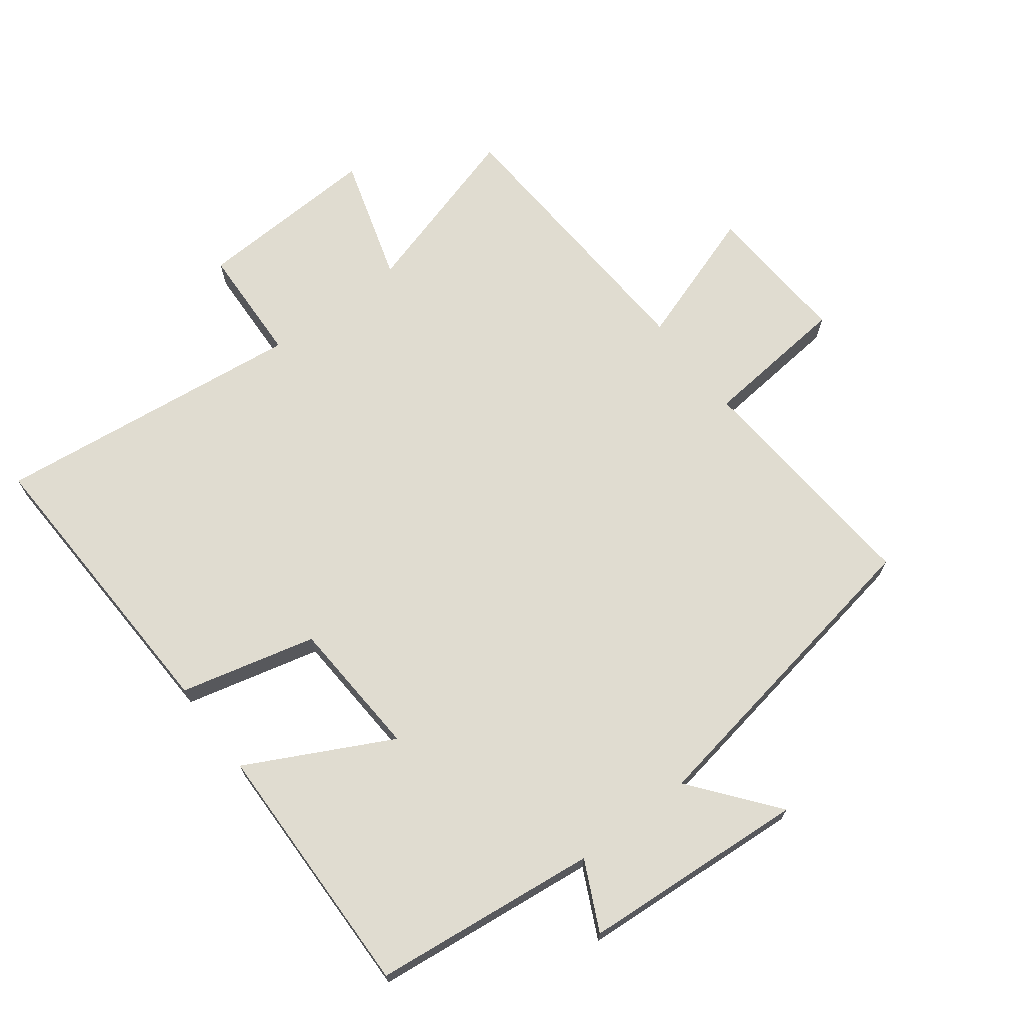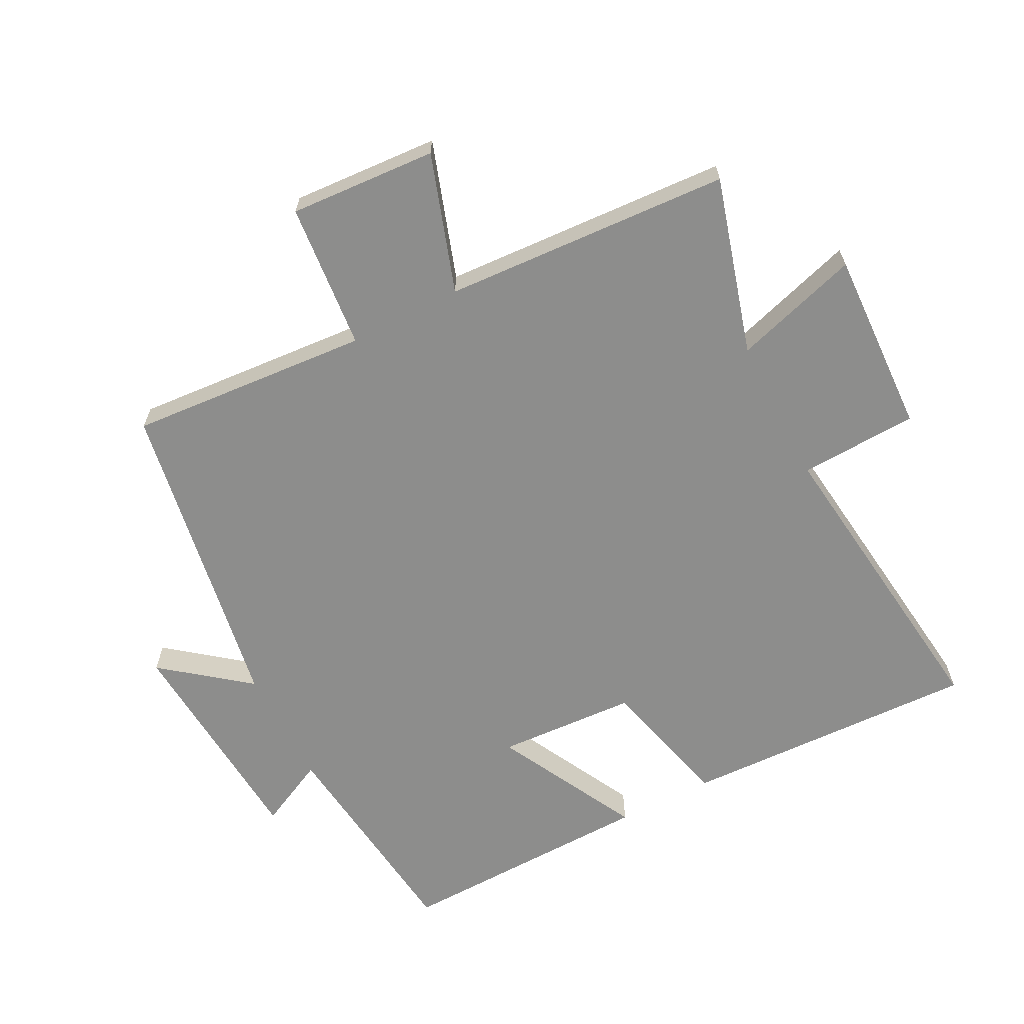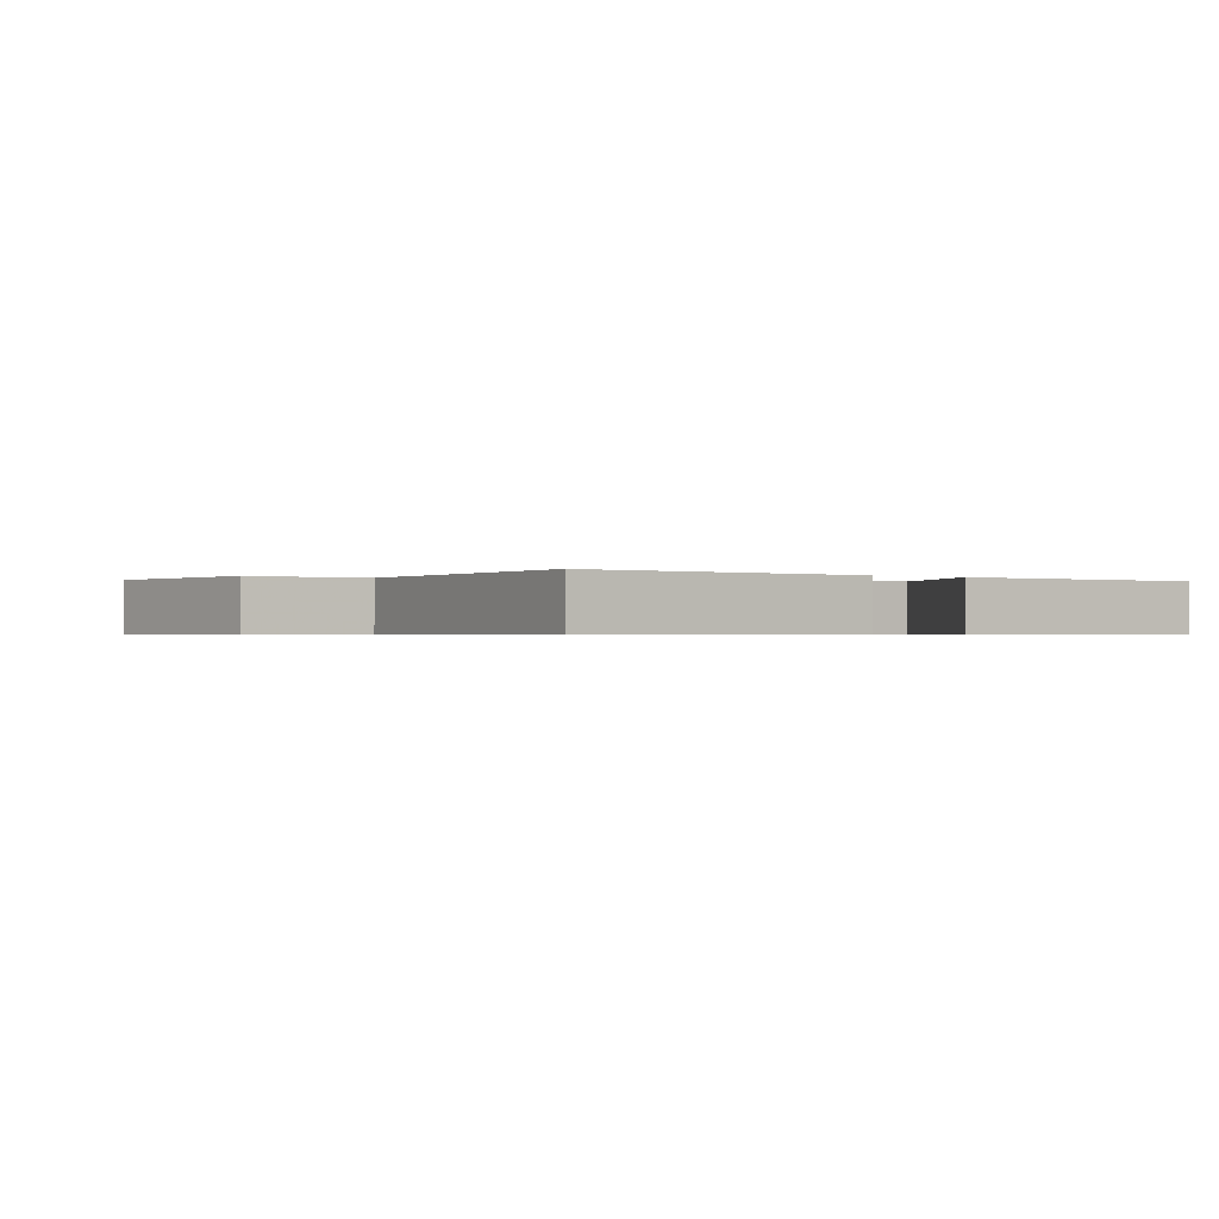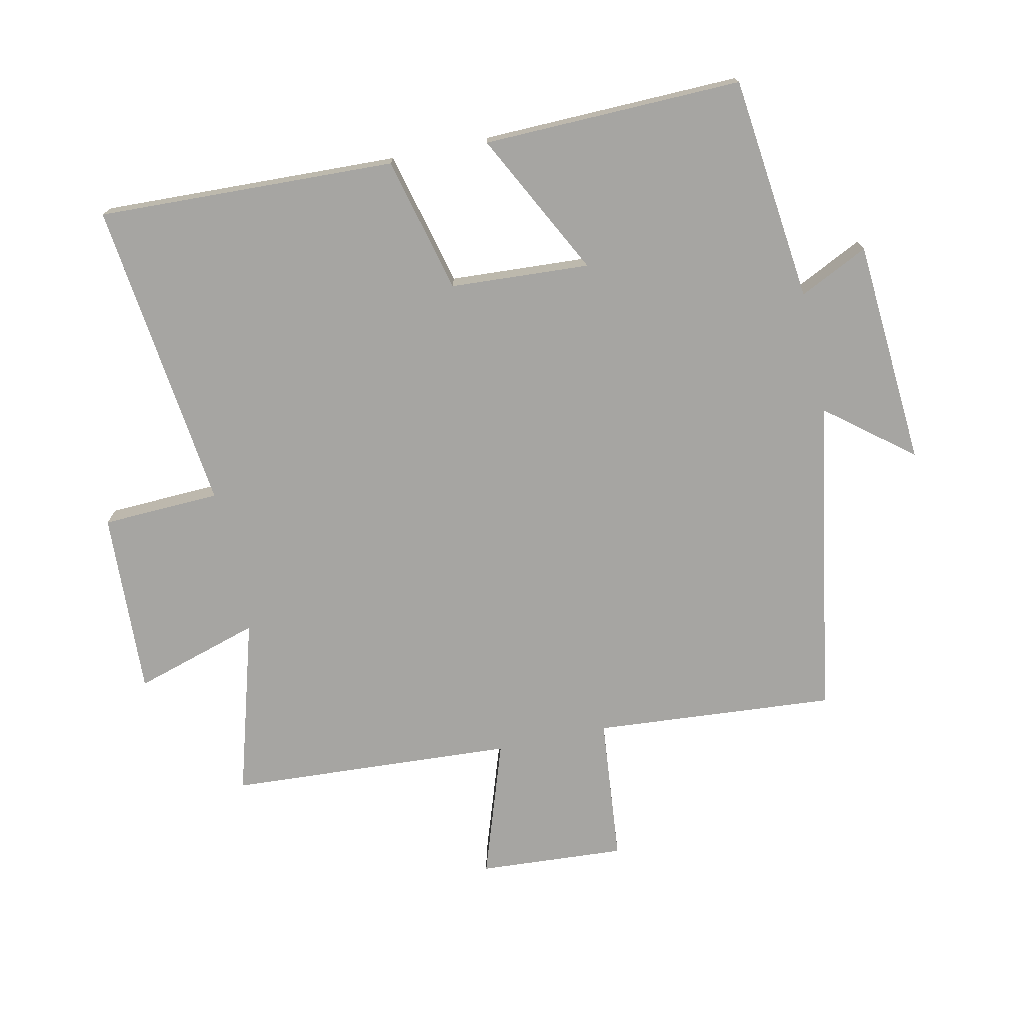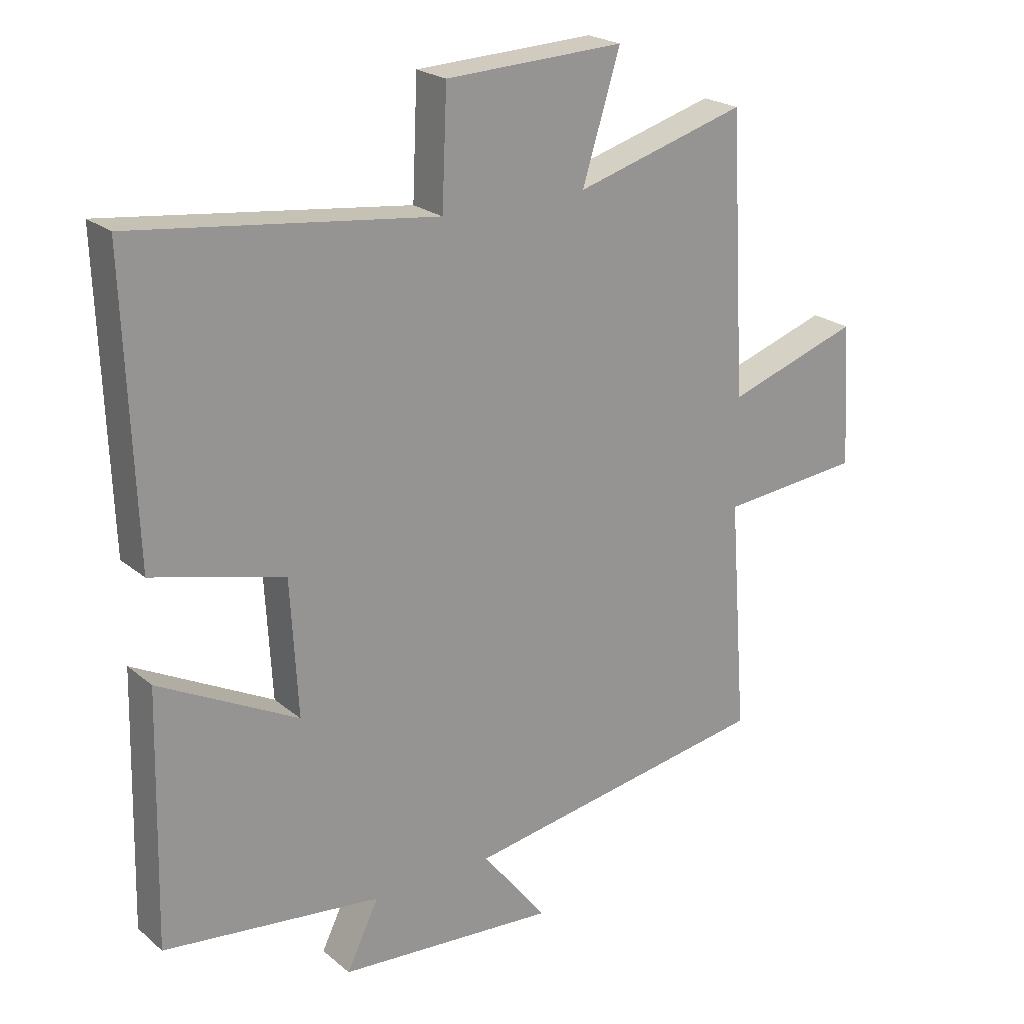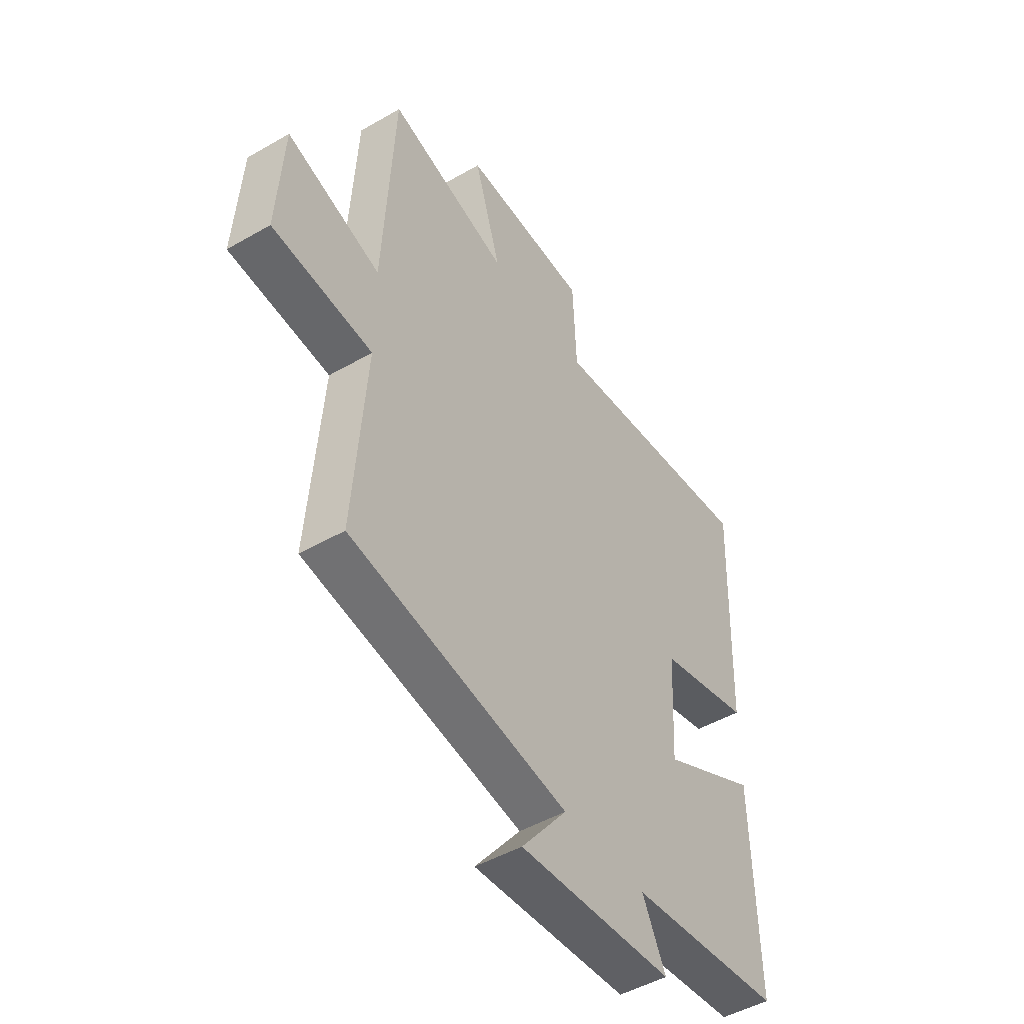
<metadata>
{"format":"obj","ext":"obj","renderer":"f3d","projection":"perspective","resolution":1024,"background":"white","views":[{"elev":69.6,"azim":142.6,"up":"+Y"},{"elev":-64.5,"azim":-62.7,"up":"+Y"},{"elev":-0.6,"azim":53.0,"up":"+Y"},{"elev":-73.8,"azim":102.0,"up":"+Y"},{"elev":22.3,"azim":144.3,"up":"+Z"},{"elev":-48.0,"azim":-57.1,"up":"+Z"}]}
</metadata>
<code>
v 0.51 0.07 -0.459
v 0.161 0.07 -0.5
v 0.213 0.07 -0.606
v -0.137 0.07 -0.632
v -0.033 0.07 -0.5
v -0.528 0.07 -0.417
v -0.5 0.07 -0.043
v -0.727 0.07 -0.022
v -0.713 0.07 0.206
v -0.5 0.07 0.135
v -0.475 0.07 0.579
v -0.201 0.07 0.5
v -0.261 0.07 0.695
v 0.025 0.07 0.683
v 0.033 0.07 0.5
v 0.516 0.07 0.559
v 0.5 0.07 0.097
v 0.29 0.07 0.044
v 0.278 0.07 -0.172
v 0.5 0.07 -0.057
v 0.51 0 -0.459
v 0.161 0 -0.5
v 0.213 0 -0.606
v -0.137 0 -0.632
v -0.033 0 -0.5
v -0.528 0 -0.417
v -0.5 0 -0.043
v -0.727 0 -0.022
v -0.713 0 0.206
v -0.5 0 0.135
v -0.475 0 0.579
v -0.201 0 0.5
v -0.261 0 0.695
v 0.025 0 0.683
v 0.033 0 0.5
v 0.516 0 0.559
v 0.5 0 0.097
v 0.29 0 0.044
v 0.278 0 -0.172
v 0.5 0 -0.057
f 19 20 1 2
f 18 19 2
f 15 16 17 18
f 15 18 2
f 12 13 14 15
f 12 15 2
f 10 11 12 2
f 7 8 9 10
f 7 10 2 3
f 5 6 7
f 5 7 3
f 3 4 5
f 22 21 40 39
f 22 39 38
f 38 37 36 35
f 22 38 35
f 35 34 33 32
f 22 35 32
f 22 32 31 30
f 30 29 28 27
f 23 22 30 27
f 27 26 25
f 23 27 25
f 25 24 23
f 1 21 22 2
f 2 22 23 3
f 3 23 24 4
f 4 24 25 5
f 5 25 26 6
f 6 26 27 7
f 7 27 28 8
f 8 28 29 9
f 9 29 30 10
f 10 30 31 11
f 11 31 32 12
f 12 32 33 13
f 13 33 34 14
f 14 34 35 15
f 15 35 36 16
f 16 36 37 17
f 17 37 38 18
f 18 38 39 19
f 19 39 40 20
f 20 40 21 1

</code>
